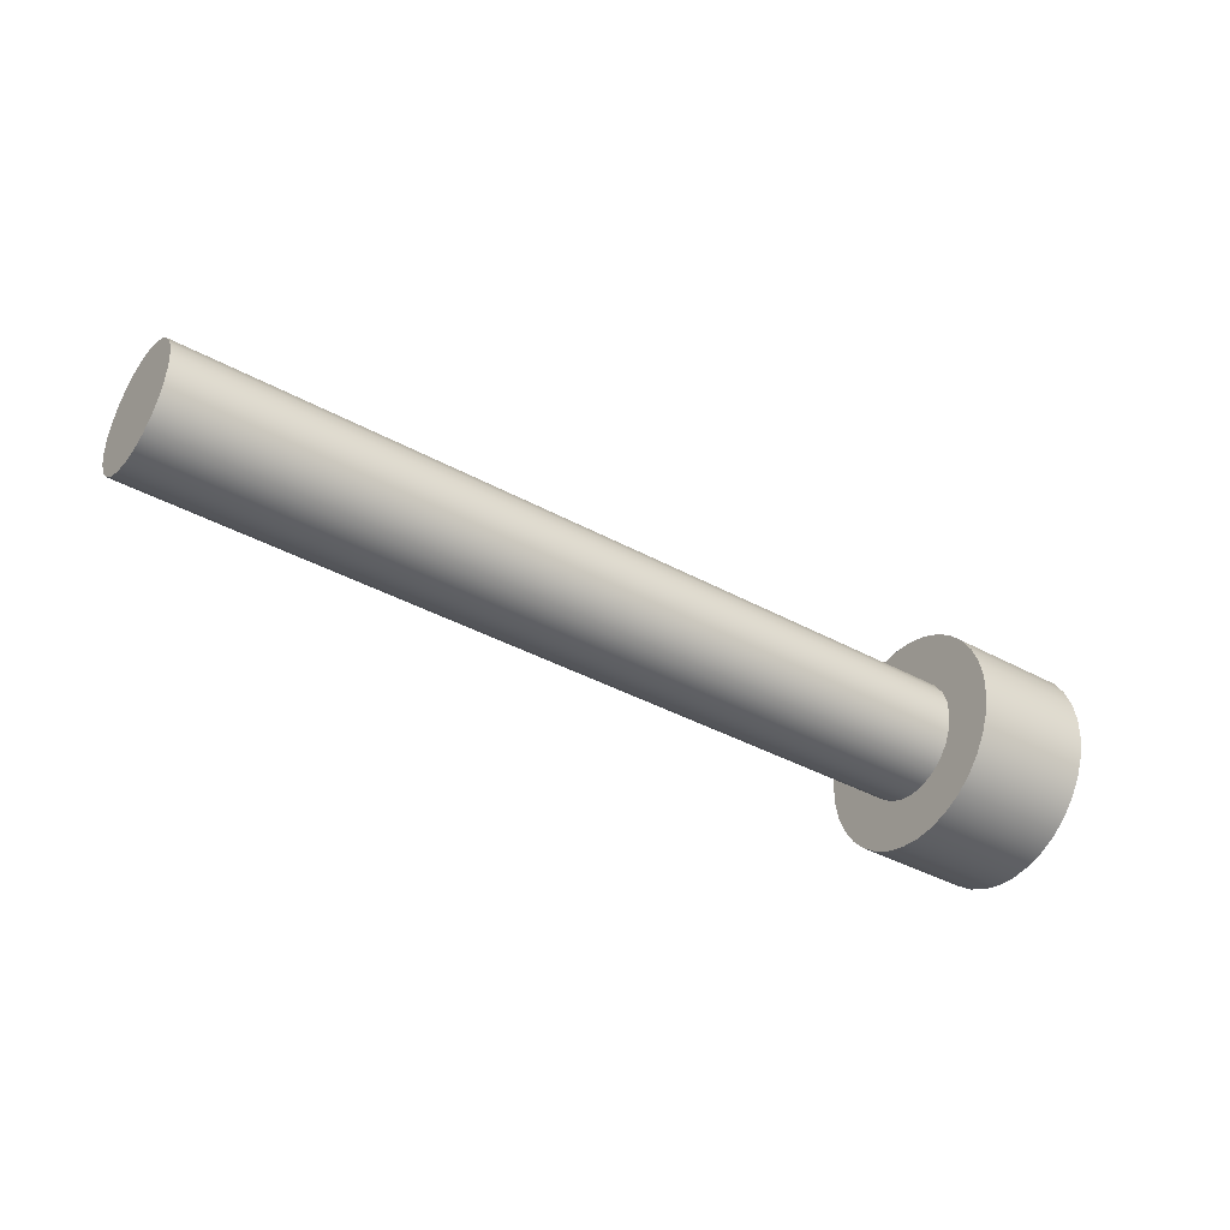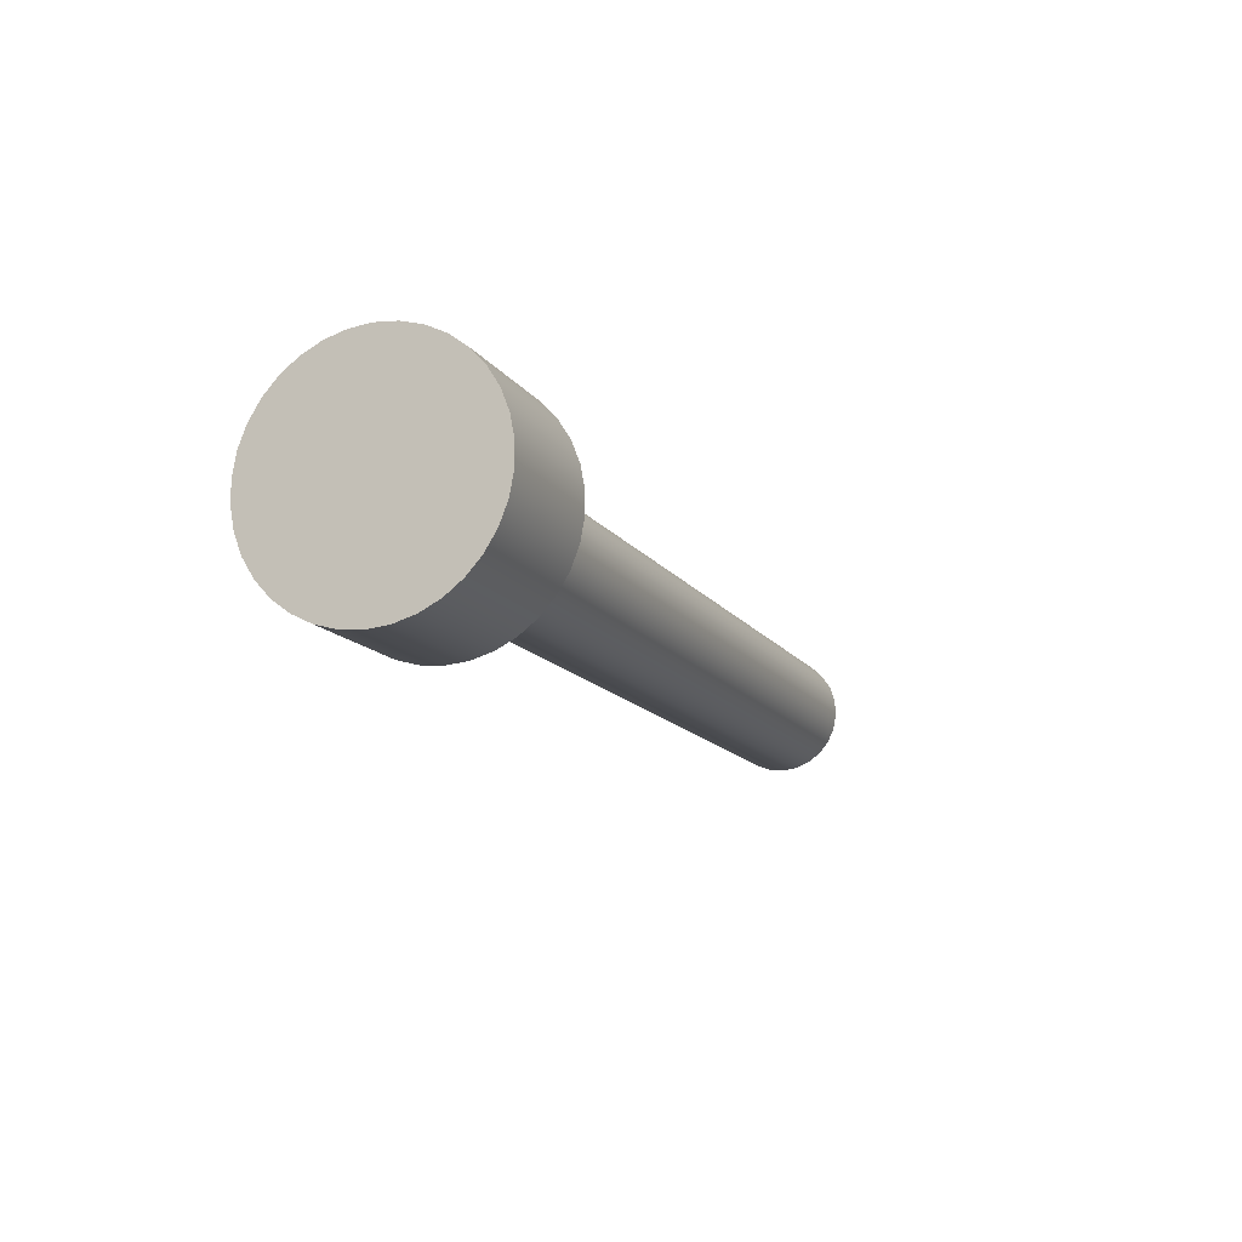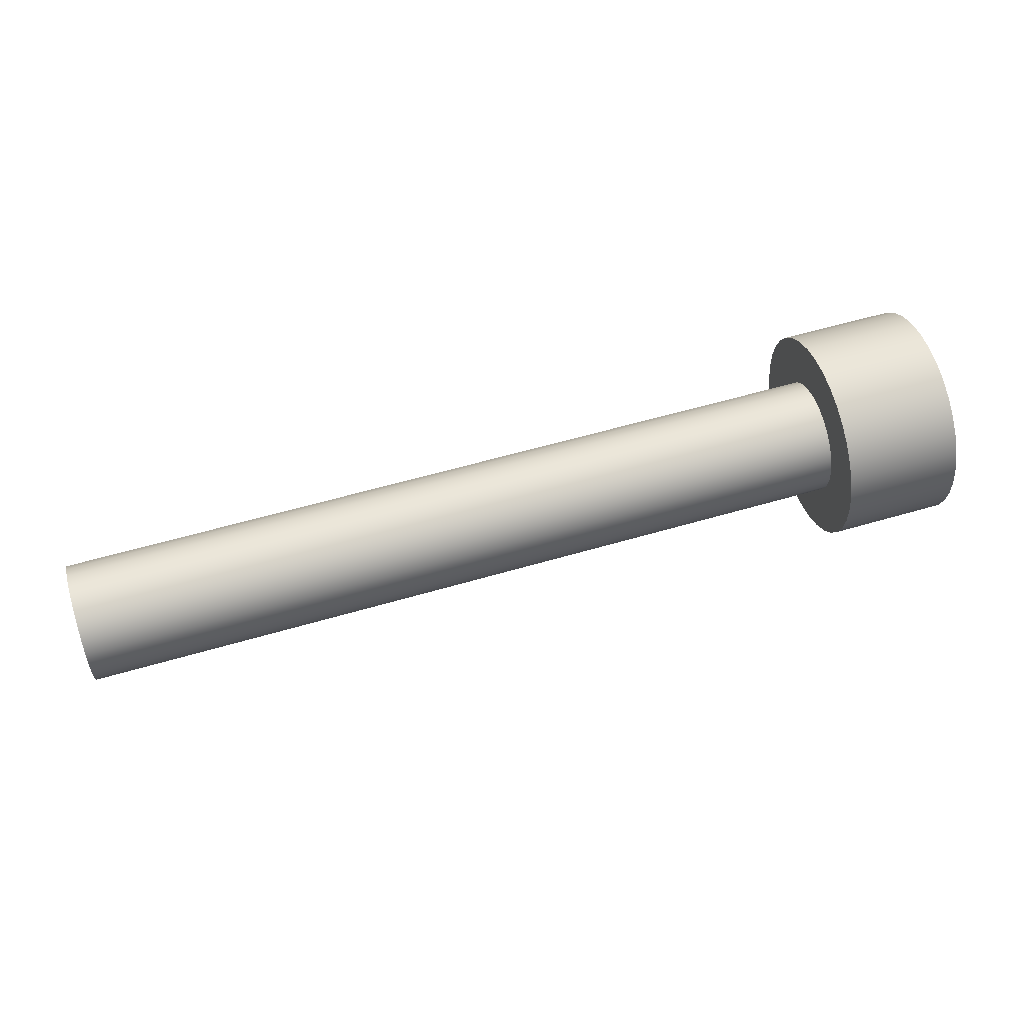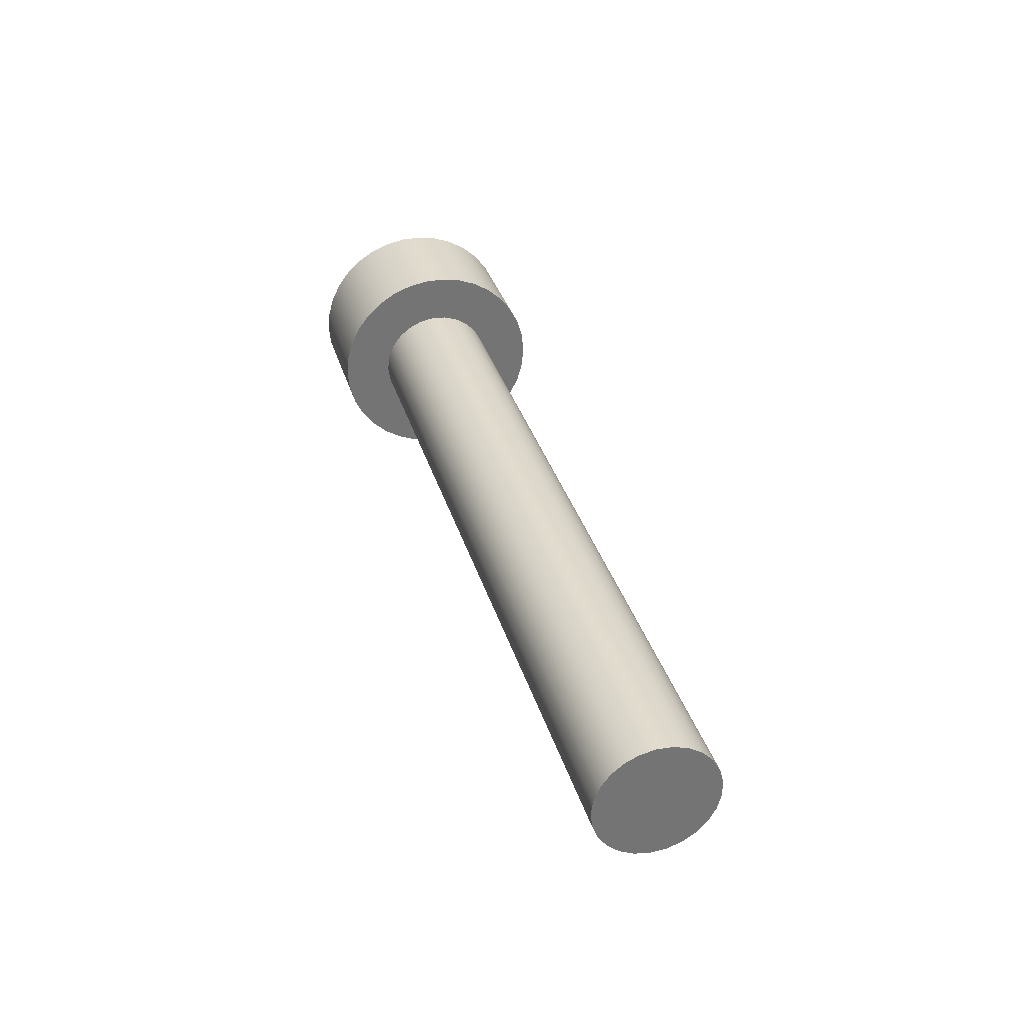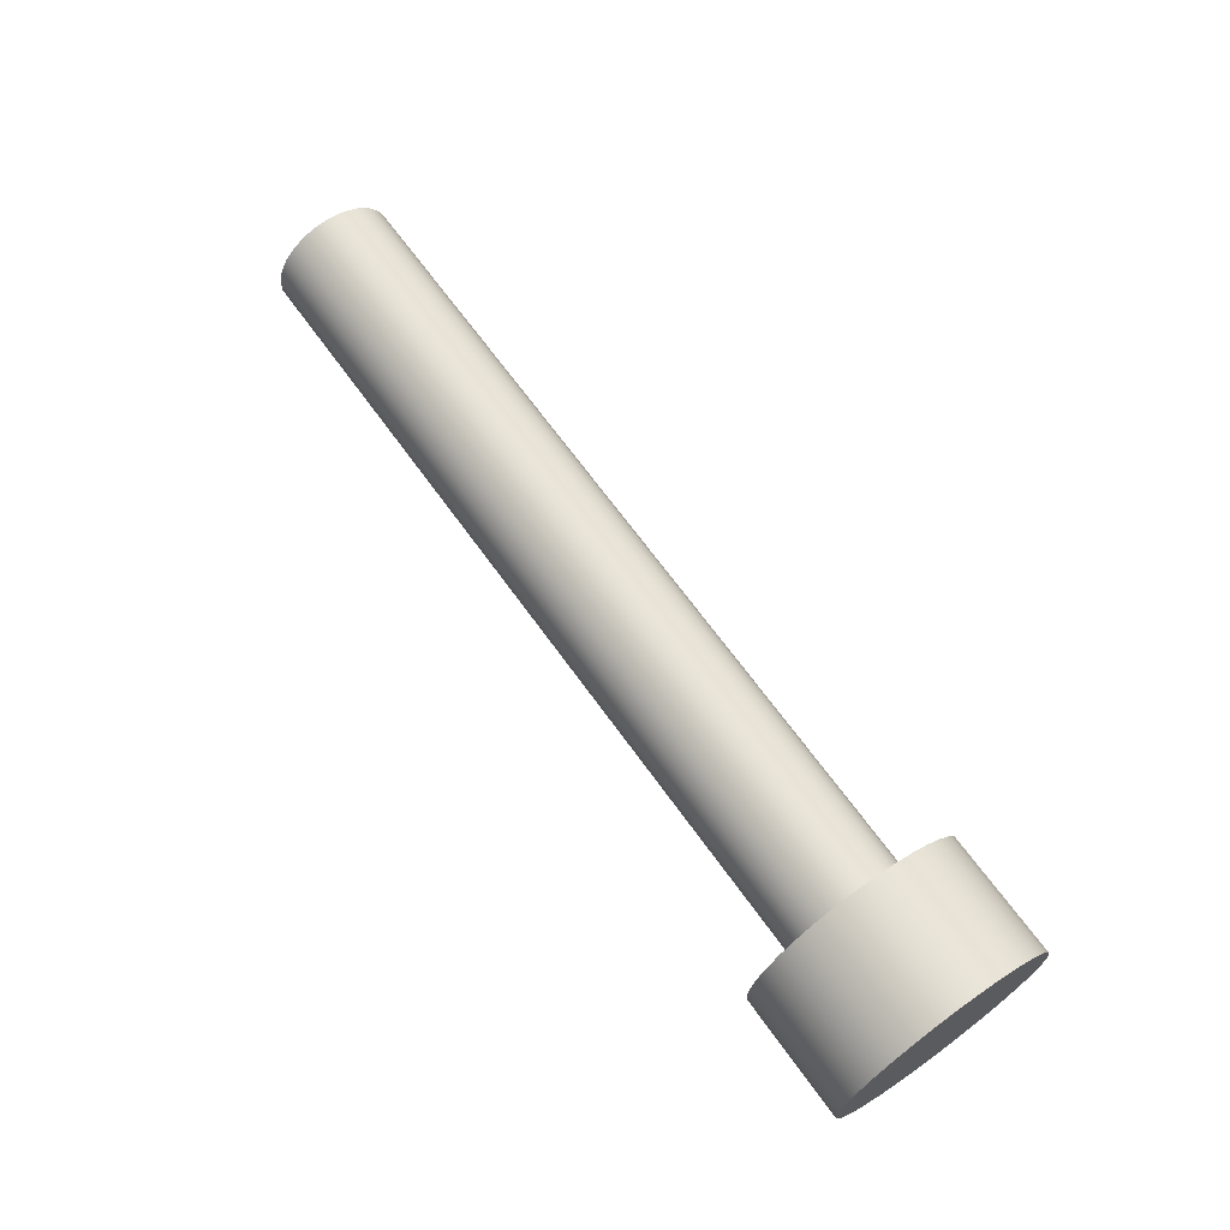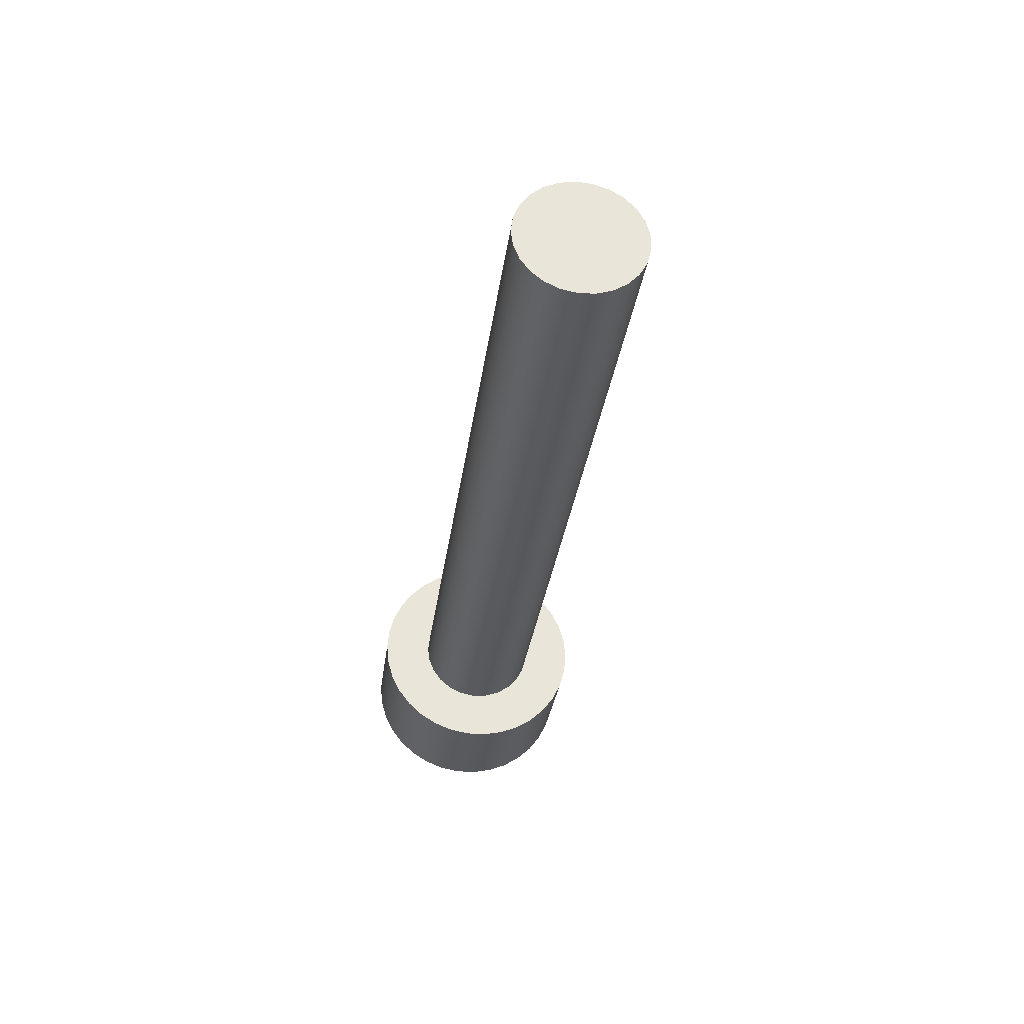
<metadata>
{"format":"obj","ext":"obj","renderer":"f3d","projection":"perspective","resolution":1024,"background":"white","views":[{"elev":-38.8,"azim":-34.7,"up":"+Z"},{"elev":-13.7,"azim":112.0,"up":"+Z"},{"elev":56.3,"azim":-17.2,"up":"+Z"},{"elev":34.0,"azim":-105.7,"up":"+Y"},{"elev":66.8,"azim":54.4,"up":"+Y"},{"elev":-30.5,"azim":-97.3,"up":"+Y"}]}
</metadata>
<code>
v -2 -7.609 22.09
v -2 -7.572 22.1
v -2 -7.537 22.11
v -2 -7.506 22.13
v -2 -7.482 22.16
v -2 -7.466 22.19
v -2 -7.459 22.23
v -2 -7.461 22.27
v -2 -7.473 22.31
v -2 -7.493 22.34
v -2 -7.521 22.36
v -2 -7.554 22.38
v -2 -7.59 22.39
v -2 -7.628 22.39
v -2 -7.664 22.38
v -2 -7.697 22.36
v -2 -7.724 22.34
v -2 -7.745 22.31
v -2 -7.756 22.27
v -2 -7.759 22.23
v -2 -7.752 22.19
v -2 -7.735 22.16
v -2 -7.712 22.13
v -2 -7.681 22.11
v -2 -7.646 22.1
v 0 -7.609 22.09
v 0 -7.646 22.1
v 0 -7.681 22.11
v 0 -7.712 22.13
v 0 -7.735 22.16
v 0 -7.752 22.19
v 0 -7.759 22.23
v 0 -7.756 22.27
v 0 -7.745 22.31
v 0 -7.724 22.34
v 0 -7.697 22.36
v 0 -7.664 22.38
v 0 -7.628 22.39
v 0 -7.59 22.39
v 0 -7.554 22.38
v 0 -7.521 22.36
v 0 -7.493 22.34
v 0 -7.473 22.31
v 0 -7.461 22.27
v 0 -7.459 22.23
v 0 -7.466 22.19
v 0 -7.482 22.16
v 0 -7.506 22.13
v 0 -7.537 22.11
v 0 -7.572 22.1
v 0 -7.609 22.09
v -2 -7.609 22.09
v -2 -7.609 22.09
v -2 -7.646 22.1
v -2 -7.681 22.11
v -2 -7.712 22.13
v -2 -7.735 22.16
v -2 -7.752 22.19
v -2 -7.759 22.23
v -2 -7.756 22.27
v -2 -7.745 22.31
v -2 -7.724 22.34
v -2 -7.697 22.36
v -2 -7.664 22.38
v -2 -7.628 22.39
v -2 -7.59 22.39
v -2 -7.554 22.38
v -2 -7.521 22.36
v -2 -7.493 22.34
v -2 -7.473 22.31
v -2 -7.461 22.27
v -2 -7.459 22.23
v -2 -7.466 22.19
v -2 -7.482 22.16
v -2 -7.506 22.13
v -2 -7.537 22.11
v -2 -7.572 22.1
v 0.3 -7.609 22.52
v 0.3 -7.558 22.51
v 0.3 -7.51 22.5
v 0.3 -7.464 22.48
v 0.3 -7.424 22.44
v 0.3 -7.389 22.41
v 0.3 -7.363 22.36
v 0.3 -7.344 22.32
v 0.3 -7.335 22.27
v 0.3 -7.335 22.22
v 0.3 -7.344 22.17
v 0.3 -7.363 22.12
v 0.3 -7.389 22.08
v 0.3 -7.424 22.04
v 0.3 -7.464 22.01
v 0.3 -7.51 21.98
v 0.3 -7.558 21.97
v 0.3 -7.609 21.97
v 0.3 -7.659 21.97
v 0.3 -7.708 21.98
v 0.3 -7.754 22.01
v 0.3 -7.794 22.04
v 0.3 -7.828 22.08
v 0.3 -7.855 22.12
v 0.3 -7.873 22.17
v 0.3 -7.883 22.22
v 0.3 -7.883 22.27
v 0.3 -7.873 22.32
v 0.3 -7.855 22.36
v 0.3 -7.828 22.41
v 0.3 -7.794 22.44
v 0.3 -7.754 22.48
v 0.3 -7.708 22.5
v 0.3 -7.659 22.51
v 0 -7.609 22.52
v 0 -7.659 22.51
v 0 -7.708 22.5
v 0 -7.754 22.48
v 0 -7.794 22.44
v 0 -7.828 22.41
v 0 -7.855 22.36
v 0 -7.873 22.32
v 0 -7.883 22.27
v 0 -7.883 22.22
v 0 -7.873 22.17
v 0 -7.855 22.12
v 0 -7.828 22.08
v 0 -7.794 22.04
v 0 -7.754 22.01
v 0 -7.708 21.98
v 0 -7.659 21.97
v 0 -7.609 21.97
v 0 -7.558 21.97
v 0 -7.51 21.98
v 0 -7.464 22.01
v 0 -7.424 22.04
v 0 -7.389 22.08
v 0 -7.363 22.12
v 0 -7.344 22.17
v 0 -7.335 22.22
v 0 -7.335 22.27
v 0 -7.344 22.32
v 0 -7.363 22.36
v 0 -7.389 22.41
v 0 -7.424 22.44
v 0 -7.464 22.48
v 0 -7.51 22.5
v 0 -7.558 22.51
v 0 -7.609 22.52
v 0.3 -7.609 22.52
v 0.3 -7.609 22.52
v 0.3 -7.659 22.51
v 0.3 -7.708 22.5
v 0.3 -7.754 22.48
v 0.3 -7.794 22.44
v 0.3 -7.828 22.41
v 0.3 -7.855 22.36
v 0.3 -7.873 22.32
v 0.3 -7.883 22.27
v 0.3 -7.883 22.22
v 0.3 -7.873 22.17
v 0.3 -7.855 22.12
v 0.3 -7.828 22.08
v 0.3 -7.794 22.04
v 0.3 -7.754 22.01
v 0.3 -7.708 21.98
v 0.3 -7.659 21.97
v 0.3 -7.609 21.97
v 0.3 -7.558 21.97
v 0.3 -7.51 21.98
v 0.3 -7.464 22.01
v 0.3 -7.424 22.04
v 0.3 -7.389 22.08
v 0.3 -7.363 22.12
v 0.3 -7.344 22.17
v 0.3 -7.335 22.22
v 0.3 -7.335 22.27
v 0.3 -7.344 22.32
v 0.3 -7.363 22.36
v 0.3 -7.389 22.41
v 0.3 -7.424 22.44
v 0.3 -7.464 22.48
v 0.3 -7.51 22.5
v 0.3 -7.558 22.51
v 0 -7.609 22.09
v 0 -7.572 22.1
v 0 -7.537 22.11
v 0 -7.506 22.13
v 0 -7.482 22.16
v 0 -7.466 22.19
v 0 -7.459 22.23
v 0 -7.461 22.27
v 0 -7.473 22.31
v 0 -7.493 22.34
v 0 -7.521 22.36
v 0 -7.554 22.38
v 0 -7.59 22.39
v 0 -7.628 22.39
v 0 -7.664 22.38
v 0 -7.697 22.36
v 0 -7.724 22.34
v 0 -7.745 22.31
v 0 -7.756 22.27
v 0 -7.759 22.23
v 0 -7.752 22.19
v 0 -7.735 22.16
v 0 -7.712 22.13
v 0 -7.681 22.11
v 0 -7.646 22.1
v 0 -7.609 22.52
v 0 -7.558 22.51
v 0 -7.51 22.5
v 0 -7.464 22.48
v 0 -7.424 22.44
v 0 -7.389 22.41
v 0 -7.363 22.36
v 0 -7.344 22.32
v 0 -7.335 22.27
v 0 -7.335 22.22
v 0 -7.344 22.17
v 0 -7.363 22.12
v 0 -7.389 22.08
v 0 -7.424 22.04
v 0 -7.464 22.01
v 0 -7.51 21.98
v 0 -7.558 21.97
v 0 -7.609 21.97
v 0 -7.659 21.97
v 0 -7.708 21.98
v 0 -7.754 22.01
v 0 -7.794 22.04
v 0 -7.828 22.08
v 0 -7.855 22.12
v 0 -7.873 22.17
v 0 -7.883 22.22
v 0 -7.883 22.27
v 0 -7.873 22.32
v 0 -7.855 22.36
v 0 -7.828 22.41
v 0 -7.794 22.44
v 0 -7.754 22.48
v 0 -7.708 22.5
v 0 -7.659 22.51
g 1cffcc66-e2ad-11ea-a633-54bf646e7e1f
f 2 50 1
f 1 50 51
f 52 26 25
f 25 26 27
f 25 27 24
f 24 27 28
f 24 28 23
f 23 28 29
f 23 29 22
f 22 29 30
f 22 30 21
f 21 30 31
f 21 31 20
f 20 31 32
f 20 32 19
f 19 32 33
f 19 33 18
f 18 33 34
f 18 34 17
f 17 34 35
f 17 35 16
f 16 35 36
f 16 36 15
f 15 36 37
f 15 37 14
f 14 37 38
f 14 38 13
f 13 38 39
f 13 39 12
f 12 39 40
f 12 40 11
f 11 40 41
f 11 41 10
f 10 41 42
f 10 42 9
f 9 42 43
f 9 43 8
f 8 43 44
f 8 44 7
f 7 44 45
f 7 45 6
f 6 45 46
f 6 46 5
f 5 46 47
f 5 47 4
f 4 47 48
f 4 48 3
f 3 48 49
f 3 49 2
f 2 49 50
g 1d076de8-e2ad-11ea-a70a-54bf646e7e1f
f 54 65 53
f 53 65 66
f 53 66 77
f 77 66 67
f 77 67 76
f 76 67 68
f 76 68 75
f 75 68 69
f 75 69 74
f 74 69 70
f 74 70 73
f 73 70 71
f 73 71 72
f 65 54 64
f 64 54 55
f 64 55 63
f 63 55 56
f 63 56 62
f 62 56 57
f 62 57 61
f 61 57 58
f 61 58 60
f 60 58 59
g 1c66b6ee-e2ad-11ea-b70a-54bf646e7e1f
f 79 145 78
f 78 145 146
f 147 112 111
f 111 112 113
f 111 113 110
f 110 113 114
f 110 114 109
f 109 114 115
f 109 115 108
f 108 115 116
f 108 116 107
f 107 116 117
f 107 117 106
f 106 117 118
f 106 118 105
f 105 118 119
f 105 119 104
f 104 119 120
f 104 120 103
f 103 120 121
f 103 121 102
f 102 121 122
f 102 122 101
f 101 122 123
f 101 123 100
f 100 123 124
f 100 124 99
f 99 124 125
f 99 125 98
f 98 125 126
f 98 126 97
f 97 126 127
f 97 127 96
f 96 127 128
f 96 128 95
f 95 128 129
f 95 129 94
f 94 129 130
f 94 130 93
f 93 130 131
f 93 131 92
f 92 131 132
f 92 132 91
f 91 132 133
f 91 133 90
f 90 133 134
f 90 134 89
f 89 134 135
f 89 135 88
f 88 135 136
f 88 136 87
f 87 136 137
f 87 137 86
f 86 137 138
f 86 138 85
f 85 138 139
f 85 139 84
f 84 139 140
f 84 140 83
f 83 140 141
f 83 141 82
f 82 141 142
f 82 142 81
f 81 142 143
f 81 143 80
f 80 143 144
f 80 144 79
f 79 144 145
g 1c6fdfb0-e2ad-11ea-87e1-54bf646e7e1f
f 149 164 148
f 148 164 165
f 148 165 181
f 181 165 166
f 181 166 180
f 180 166 167
f 180 167 179
f 179 167 168
f 179 168 178
f 178 168 169
f 178 169 177
f 177 169 170
f 177 170 176
f 176 170 171
f 176 171 175
f 175 171 172
f 175 172 174
f 174 172 173
f 164 149 163
f 163 149 150
f 163 150 162
f 162 150 151
f 162 151 161
f 161 151 152
f 161 152 160
f 160 152 153
f 160 153 159
f 159 153 154
f 159 154 158
f 158 154 155
f 158 155 157
f 157 155 156
g 1c8f775e-e2ad-11ea-a685-54bf646e7e1f
f 183 223 182
f 182 223 224
f 182 224 225
f 223 183 222
f 222 183 184
f 222 184 221
f 221 184 185
f 221 185 220
f 220 185 219
f 219 185 186
f 219 186 218
f 218 186 187
f 218 187 217
f 217 187 188
f 217 188 216
f 216 188 215
f 215 188 189
f 215 189 214
f 214 189 190
f 214 190 213
f 213 190 212
f 212 190 191
f 212 191 211
f 211 191 192
f 211 192 210
f 210 192 193
f 210 193 209
f 209 193 208
f 208 193 194
f 208 194 207
f 207 194 195
f 207 195 240
f 240 195 196
f 240 196 239
f 239 196 238
f 238 196 197
f 238 197 237
f 237 197 198
f 237 198 236
f 236 198 199
f 236 199 235
f 235 199 234
f 234 199 200
f 234 200 233
f 233 200 201
f 233 201 232
f 232 201 231
f 231 201 202
f 231 202 230
f 230 202 203
f 230 203 229
f 229 203 204
f 229 204 228
f 228 204 227
f 227 204 205
f 227 205 226
f 226 205 206
f 226 206 225
f 225 206 182

</code>
